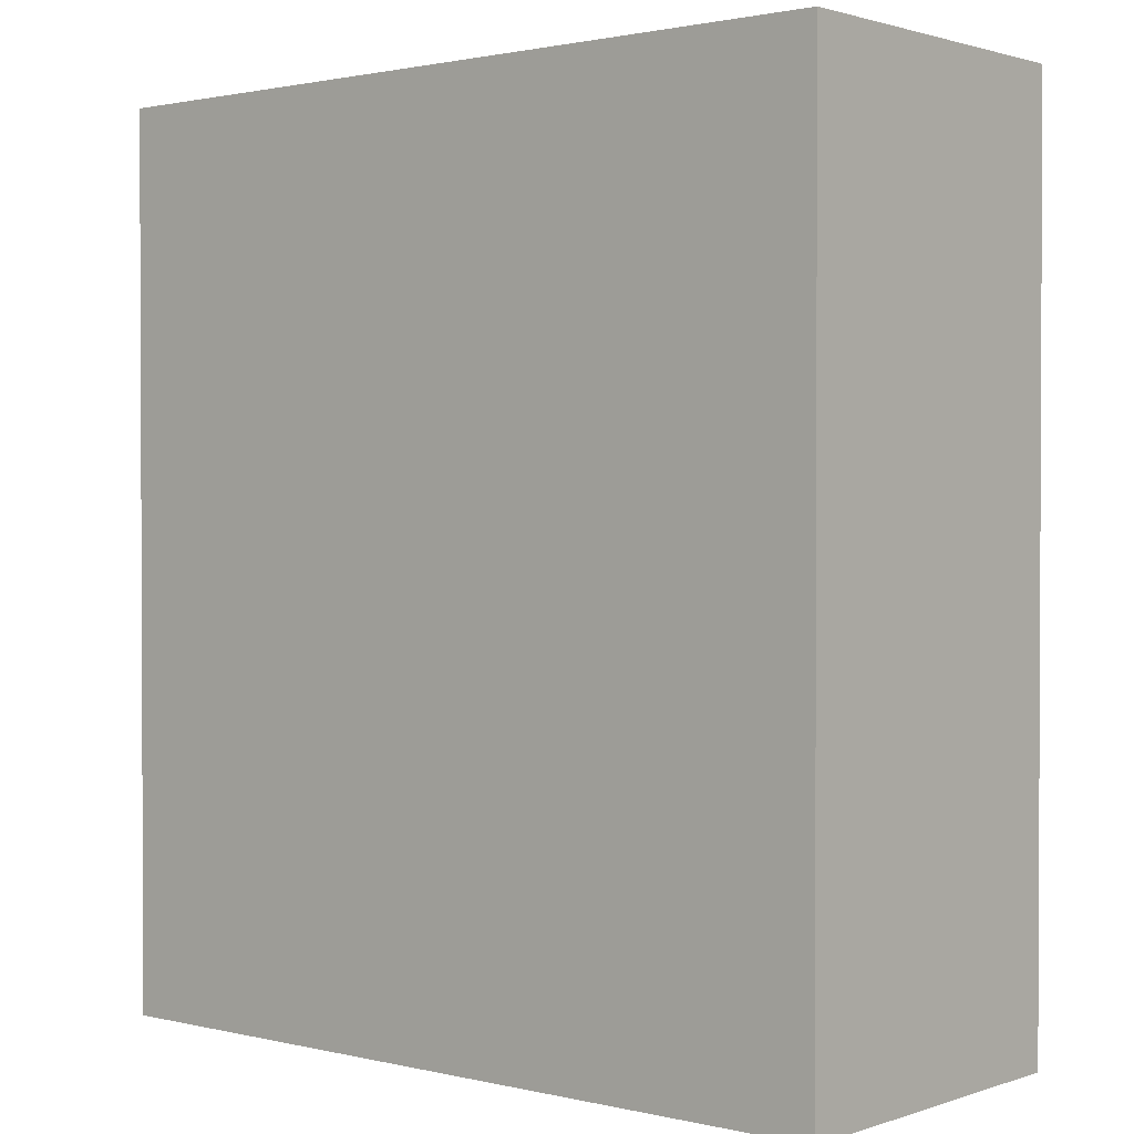
<metadata>
{"format":"obj","ext":"obj","renderer":"f3d","projection":"perspective","resolution":1024,"background":"white","views":[{"elev":1.4,"azim":40.3,"up":"+Z"}]}
</metadata>
<code>
v -0.6434 -0.2767 -0.7137
v 0.6434 -0.2767 -0.7137
v -0.6434 -0.2767 0.7137
v 0.6434 -0.2767 0.7137
v -0.6434 0.2767 -0.7137
v 0.6434 0.2767 -0.7137
v -0.6434 0.2767 0.7137
v 0.6434 0.2767 0.7137
v 0 0.2767 0
v 0.6434 0.2767 0
v 0 0.2767 -0.7137
v -0.6434 0.2767 0
v 0 0.2767 0.7137
v -0.6434 -0.2767 0
v -0.6434 0 0
v -0.6434 0 -0.7137
v -0.6434 0 0.7137
v 0 -0.2767 -0.7137
v 0 -0.2767 0
v 0.6434 -0.2767 0
v 0 -0.2767 0.7137
v 0.6434 0 -0.7137
v 0.6434 0 0
v 0.6434 0 0.7137
v 0 0 0.7137
v 0 0 -0.7137
v -0.3217 0.2767 -0.3569
v 0 0.2767 -0.3569
v -0.3217 0.2767 -0.7137
v 0.3217 0.2767 0.3569
v 0.6434 0.2767 0.3569
v 0.3217 0.2767 0
v 0.6434 0.2767 -0.3569
v 0.3217 0.2767 -0.7137
v 0.3217 0.2767 -0.3569
v -0.6434 0.2767 -0.3569
v -0.3217 0.2767 0
v -0.6434 0.2767 0.3569
v -0.3217 0.2767 0.7137
v -0.3217 0.2767 0.3569
v 0.3217 0.2767 0.7137
v 0 0.2767 0.3569
v -0.6434 -0.2767 -0.3569
v -0.6434 -0.1384 -0.3569
v -0.6434 -0.1384 -0.7137
v -0.6434 -0.2767 0.3569
v -0.6434 -0.1384 0.3569
v -0.6434 -0.1384 0
v -0.6434 0.1384 -0.3569
v -0.6434 0.1384 -0.7137
v -0.6434 0 -0.3569
v -0.6434 -0.1384 0.7137
v -0.6434 0 0.3569
v -0.6434 0.1384 0.7137
v -0.6434 0.1384 0.3569
v -0.6434 0.1384 0
v -0.3217 -0.2767 -0.7137
v -0.3217 -0.2767 -0.3569
v 0.3217 -0.2767 -0.7137
v 0.3217 -0.2767 -0.3569
v 0 -0.2767 -0.3569
v -0.3217 -0.2767 0.3569
v -0.3217 -0.2767 0
v 0.6434 -0.2767 -0.3569
v 0.3217 -0.2767 0
v 0.6434 -0.2767 0.3569
v 0.3217 -0.2767 0.7137
v 0.3217 -0.2767 0.3569
v -0.3217 -0.2767 0.7137
v 0 -0.2767 0.3569
v 0.6434 -0.1384 -0.7137
v 0.6434 0 -0.3569
v 0.6434 -0.1384 -0.3569
v 0.6434 0.1384 -0.7137
v 0.6434 0.1384 -0.3569
v 0.6434 0.1384 0.3569
v 0.6434 0.1384 0
v 0.6434 -0.1384 0
v 0.6434 0.1384 0.7137
v 0.6434 0 0.3569
v 0.6434 -0.1384 0.7137
v 0.6434 -0.1384 0.3569
v 0 -0.1384 0.7137
v -0.3217 -0.1384 0.7137
v 0.3217 -0.1384 0.7137
v 0.3217 0.1384 0.7137
v 0.3217 0 0.7137
v -0.3217 0 0.7137
v 0 0.1384 0.7137
v -0.3217 0.1384 0.7137
v -0.3217 -0.1384 -0.7137
v -0.3217 0.1384 -0.7137
v -0.3217 0 -0.7137
v 0.3217 -0.1384 -0.7137
v 0 -0.1384 -0.7137
v 0.3217 0 -0.7137
v 0 0.1384 -0.7137
v 0.3217 0.1384 -0.7137
v -0.4826 0.2767 -0.5353
v -0.3217 0.2767 -0.5353
v -0.4826 0.2767 -0.7137
v -0.1609 0.2767 -0.1784
v 0 0.2767 -0.1784
v -0.1609 0.2767 -0.3569
v 0 0.2767 -0.5353
v -0.1609 0.2767 -0.7137
v -0.1609 0.2767 -0.5353
v 0.1609 0.2767 0.1784
v 0.3217 0.2767 0.1784
v 0.1609 0.2767 0
v 0.4826 0.2767 0.5353
v 0.6434 0.2767 0.5353
v 0.4826 0.2767 0.3569
v 0.6434 0.2767 0.1784
v 0.4826 0.2767 0
v 0.4826 0.2767 0.1784
v 0.6434 0.2767 -0.1784
v 0.4826 0.2767 -0.3569
v 0.4826 0.2767 -0.1784
v 0.6434 0.2767 -0.5353
v 0.4826 0.2767 -0.7137
v 0.4826 0.2767 -0.5353
v 0.1609 0.2767 -0.7137
v 0.1609 0.2767 -0.5353
v 0.3217 0.2767 -0.5353
v 0.1609 0.2767 -0.1784
v 0.3217 0.2767 -0.1784
v 0.1609 0.2767 -0.3569
v -0.6434 0.2767 -0.5353
v -0.4826 0.2767 -0.3569
v -0.6434 0.2767 -0.1784
v -0.4826 0.2767 0
v -0.4826 0.2767 -0.1784
v -0.1609 0.2767 0
v -0.3217 0.2767 -0.1784
v -0.6434 0.2767 0.1784
v -0.4826 0.2767 0.3569
v -0.4826 0.2767 0.1784
v -0.6434 0.2767 0.5353
v -0.4826 0.2767 0.7137
v -0.4826 0.2767 0.5353
v -0.1609 0.2767 0.7137
v -0.1609 0.2767 0.5353
v -0.3217 0.2767 0.5353
v 0.1609 0.2767 0.7137
v 0.1609 0.2767 0.5353
v 0 0.2767 0.5353
v 0.4826 0.2767 0.7137
v 0.3217 0.2767 0.5353
v 0 0.2767 0.1784
v 0.1609 0.2767 0.3569
v -0.3217 0.2767 0.1784
v -0.1609 0.2767 0.3569
v -0.1609 0.2767 0.1784
v -0.6434 -0.2767 -0.5353
v -0.6434 -0.2075 -0.5353
v -0.6434 -0.2075 -0.7137
v -0.6434 -0.2767 -0.1784
v -0.6434 -0.2075 -0.1784
v -0.6434 -0.2075 -0.3569
v -0.6434 -0.06918 -0.5353
v -0.6434 -0.06918 -0.7137
v -0.6434 -0.1384 -0.5353
v -0.6434 -0.2767 0.1784
v -0.6434 -0.2075 0.1784
v -0.6434 -0.2075 0
v -0.6434 -0.2767 0.5353
v -0.6434 -0.2075 0.5353
v -0.6434 -0.2075 0.3569
v -0.6434 -0.06918 0.1784
v -0.6434 -0.06918 0
v -0.6434 -0.1384 0.1784
v -0.6434 0.06918 -0.1784
v -0.6434 0.06918 -0.3569
v -0.6434 0 -0.1784
v -0.6434 0.2075 -0.5353
v -0.6434 0.2075 -0.7137
v -0.6434 0.1384 -0.5353
v -0.6434 0.06918 -0.7137
v -0.6434 0 -0.5353
v -0.6434 0.06918 -0.5353
v -0.6434 -0.1384 -0.1784
v -0.6434 -0.06918 -0.1784
v -0.6434 -0.06918 -0.3569
v -0.6434 -0.2075 0.7137
v -0.6434 -0.1384 0.5353
v -0.6434 -0.06918 0.7137
v -0.6434 0 0.5353
v -0.6434 -0.06918 0.5353
v -0.6434 0 0.1784
v -0.6434 -0.06918 0.3569
v -0.6434 0.06918 0.7137
v -0.6434 0.1384 0.5353
v -0.6434 0.06918 0.5353
v -0.6434 0.2075 0.7137
v -0.6434 0.2075 0.5353
v -0.6434 0.2075 0.1784
v -0.6434 0.2075 0.3569
v -0.6434 0.2075 -0.1784
v -0.6434 0.2075 0
v -0.6434 0.2075 -0.3569
v -0.6434 0.06918 0
v -0.6434 0.1384 -0.1784
v -0.6434 0.06918 0.3569
v -0.6434 0.1384 0.1784
v -0.6434 0.06918 0.1784
v -0.4826 -0.2767 -0.7137
v -0.4826 -0.2767 -0.5353
v -0.1609 -0.2767 -0.7137
v -0.1609 -0.2767 -0.5353
v -0.3217 -0.2767 -0.5353
v -0.4826 -0.2767 -0.1784
v -0.4826 -0.2767 -0.3569
v 0.1609 -0.2767 -0.7137
v 0.1609 -0.2767 -0.5353
v 0 -0.2767 -0.5353
v 0.4826 -0.2767 -0.7137
v 0.4826 -0.2767 -0.5353
v 0.3217 -0.2767 -0.5353
v 0.1609 -0.2767 -0.1784
v 0 -0.2767 -0.1784
v 0.1609 -0.2767 -0.3569
v -0.1609 -0.2767 0.1784
v -0.3217 -0.2767 0.1784
v -0.1609 -0.2767 0
v -0.4826 -0.2767 0.5353
v -0.4826 -0.2767 0.3569
v -0.4826 -0.2767 0
v -0.4826 -0.2767 0.1784
v -0.1609 -0.2767 -0.3569
v -0.1609 -0.2767 -0.1784
v -0.3217 -0.2767 -0.1784
v 0.6434 -0.2767 -0.5353
v 0.4826 -0.2767 -0.3569
v 0.6434 -0.2767 -0.1784
v 0.4826 -0.2767 0
v 0.4826 -0.2767 -0.1784
v 0.1609 -0.2767 0
v 0.3217 -0.2767 -0.1784
v 0.6434 -0.2767 0.1784
v 0.4826 -0.2767 0.3569
v 0.4826 -0.2767 0.1784
v 0.6434 -0.2767 0.5353
v 0.4826 -0.2767 0.7137
v 0.4826 -0.2767 0.5353
v 0.1609 -0.2767 0.7137
v 0.1609 -0.2767 0.5353
v 0.3217 -0.2767 0.5353
v -0.1609 -0.2767 0.7137
v -0.1609 -0.2767 0.5353
v 0 -0.2767 0.5353
v -0.4826 -0.2767 0.7137
v -0.3217 -0.2767 0.5353
v 0 -0.2767 0.1784
v -0.1609 -0.2767 0.3569
v 0.3217 -0.2767 0.1784
v 0.1609 -0.2767 0.3569
v 0.1609 -0.2767 0.1784
v 0.6434 -0.2075 -0.7137
v 0.6434 -0.1384 -0.5353
v 0.6434 -0.2075 -0.5353
v 0.6434 -0.06918 -0.7137
v 0.6434 0 -0.5353
v 0.6434 -0.06918 -0.5353
v 0.6434 0 -0.1784
v 0.6434 -0.06918 -0.1784
v 0.6434 -0.06918 -0.3569
v 0.6434 0.06918 -0.7137
v 0.6434 0.1384 -0.5353
v 0.6434 0.06918 -0.5353
v 0.6434 0.2075 -0.7137
v 0.6434 0.2075 -0.5353
v 0.6434 0.2075 -0.1784
v 0.6434 0.2075 -0.3569
v 0.6434 0.2075 0.1784
v 0.6434 0.2075 0
v 0.6434 0.2075 0.5353
v 0.6434 0.2075 0.3569
v 0.6434 0.06918 0.1784
v 0.6434 0.06918 0
v 0.6434 0.1384 0.1784
v 0.6434 0.06918 -0.3569
v 0.6434 0.1384 -0.1784
v 0.6434 0.06918 -0.1784
v 0.6434 -0.2075 -0.3569
v 0.6434 -0.06918 0
v 0.6434 -0.1384 -0.1784
v 0.6434 -0.2075 0
v 0.6434 -0.2075 -0.1784
v 0.6434 0.06918 0.3569
v 0.6434 0 0.1784
v 0.6434 0.2075 0.7137
v 0.6434 0.1384 0.5353
v 0.6434 0.06918 0.7137
v 0.6434 0 0.5353
v 0.6434 0.06918 0.5353
v 0.6434 -0.06918 0.7137
v 0.6434 -0.1384 0.5353
v 0.6434 -0.06918 0.5353
v 0.6434 -0.2075 0.7137
v 0.6434 -0.2075 0.5353
v 0.6434 -0.2075 0.1784
v 0.6434 -0.2075 0.3569
v 0.6434 -0.06918 0.1784
v 0.6434 -0.06918 0.3569
v 0.6434 -0.1384 0.1784
v -0.3217 -0.2075 0.7137
v -0.4826 -0.2075 0.7137
v 0 -0.2075 0.7137
v -0.1609 -0.2075 0.7137
v 0 -0.06918 0.7137
v -0.1609 -0.06918 0.7137
v -0.1609 -0.1384 0.7137
v 0.3217 -0.2075 0.7137
v 0.1609 -0.2075 0.7137
v 0.4826 -0.2075 0.7137
v 0.4826 -0.06918 0.7137
v 0.4826 -0.1384 0.7137
v 0.4826 0.06918 0.7137
v 0.4826 0 0.7137
v 0.4826 0.2075 0.7137
v 0.4826 0.1384 0.7137
v 0.1609 0.06918 0.7137
v 0.1609 0 0.7137
v 0.3217 0.06918 0.7137
v 0.1609 -0.1384 0.7137
v 0.3217 -0.06918 0.7137
v 0.1609 -0.06918 0.7137
v -0.4826 -0.1384 0.7137
v -0.1609 0 0.7137
v -0.3217 -0.06918 0.7137
v -0.4826 0 0.7137
v -0.4826 -0.06918 0.7137
v 0.1609 0.1384 0.7137
v 0 0.06918 0.7137
v 0.3217 0.2075 0.7137
v 0 0.2075 0.7137
v 0.1609 0.2075 0.7137
v -0.3217 0.2075 0.7137
v -0.1609 0.2075 0.7137
v -0.4826 0.2075 0.7137
v -0.4826 0.06918 0.7137
v -0.4826 0.1384 0.7137
v -0.1609 0.06918 0.7137
v -0.1609 0.1384 0.7137
v -0.3217 0.06918 0.7137
v -0.4826 -0.2075 -0.7137
v -0.4826 -0.06918 -0.7137
v -0.4826 -0.1384 -0.7137
v -0.1609 -0.2075 -0.7137
v -0.3217 -0.2075 -0.7137
v -0.4826 0.06918 -0.7137
v -0.4826 0 -0.7137
v -0.4826 0.2075 -0.7137
v -0.4826 0.1384 -0.7137
v -0.1609 0.06918 -0.7137
v -0.1609 0 -0.7137
v -0.3217 0.06918 -0.7137
v 0.1609 -0.06918 -0.7137
v 0.1609 -0.1384 -0.7137
v 0 -0.06918 -0.7137
v 0.4826 -0.2075 -0.7137
v 0.3217 -0.2075 -0.7137
v 0 -0.2075 -0.7137
v 0.1609 -0.2075 -0.7137
v -0.3217 -0.06918 -0.7137
v -0.1609 -0.06918 -0.7137
v -0.1609 -0.1384 -0.7137
v 0.4826 -0.1384 -0.7137
v 0.1609 0 -0.7137
v 0.3217 -0.06918 -0.7137
v 0.4826 0 -0.7137
v 0.4826 -0.06918 -0.7137
v -0.1609 0.1384 -0.7137
v 0 0.06918 -0.7137
v -0.3217 0.2075 -0.7137
v 0 0.2075 -0.7137
v -0.1609 0.2075 -0.7137
v 0.3217 0.2075 -0.7137
v 0.1609 0.2075 -0.7137
v 0.4826 0.2075 -0.7137
v 0.4826 0.06918 -0.7137
v 0.4826 0.1384 -0.7137
v 0.1609 0.06918 -0.7137
v 0.1609 0.1384 -0.7137
v 0.3217 0.06918 -0.7137
f 5 99 101
f 99 27 100
f 100 29 101
f 99 100 101
f 27 102 104
f 102 9 103
f 103 28 104
f 102 103 104
f 28 105 107
f 105 11 106
f 106 29 107
f 105 106 107
f 27 104 100
f 104 28 107
f 107 29 100
f 104 107 100
f 9 108 110
f 108 30 109
f 109 32 110
f 108 109 110
f 30 111 113
f 111 8 112
f 112 31 113
f 111 112 113
f 31 114 116
f 114 10 115
f 115 32 116
f 114 115 116
f 30 113 109
f 113 31 116
f 116 32 109
f 113 116 109
f 10 117 119
f 117 33 118
f 118 35 119
f 117 118 119
f 33 120 122
f 120 6 121
f 121 34 122
f 120 121 122
f 34 123 125
f 123 11 124
f 124 35 125
f 123 124 125
f 33 122 118
f 122 34 125
f 125 35 118
f 122 125 118
f 9 110 103
f 110 32 126
f 126 28 103
f 110 126 103
f 32 115 127
f 115 10 119
f 119 35 127
f 115 119 127
f 35 124 128
f 124 11 105
f 105 28 128
f 124 105 128
f 32 127 126
f 127 35 128
f 128 28 126
f 127 128 126
f 5 129 99
f 129 36 130
f 130 27 99
f 129 130 99
f 36 131 133
f 131 12 132
f 132 37 133
f 131 132 133
f 37 134 135
f 134 9 102
f 102 27 135
f 134 102 135
f 36 133 130
f 133 37 135
f 135 27 130
f 133 135 130
f 12 136 138
f 136 38 137
f 137 40 138
f 136 137 138
f 38 139 141
f 139 7 140
f 140 39 141
f 139 140 141
f 39 142 144
f 142 13 143
f 143 40 144
f 142 143 144
f 38 141 137
f 141 39 144
f 144 40 137
f 141 144 137
f 13 145 147
f 145 41 146
f 146 42 147
f 145 146 147
f 41 148 149
f 148 8 111
f 111 30 149
f 148 111 149
f 30 108 151
f 108 9 150
f 150 42 151
f 108 150 151
f 41 149 146
f 149 30 151
f 151 42 146
f 149 151 146
f 12 138 132
f 138 40 152
f 152 37 132
f 138 152 132
f 40 143 153
f 143 13 147
f 147 42 153
f 143 147 153
f 42 150 154
f 150 9 134
f 134 37 154
f 150 134 154
f 40 153 152
f 153 42 154
f 154 37 152
f 153 154 152
f 1 155 157
f 155 43 156
f 156 45 157
f 155 156 157
f 43 158 160
f 158 14 159
f 159 44 160
f 158 159 160
f 44 161 163
f 161 16 162
f 162 45 163
f 161 162 163
f 43 160 156
f 160 44 163
f 163 45 156
f 160 163 156
f 14 164 166
f 164 46 165
f 165 48 166
f 164 165 166
f 46 167 169
f 167 3 168
f 168 47 169
f 167 168 169
f 47 170 172
f 170 15 171
f 171 48 172
f 170 171 172
f 46 169 165
f 169 47 172
f 172 48 165
f 169 172 165
f 15 173 175
f 173 49 174
f 174 51 175
f 173 174 175
f 49 176 178
f 176 5 177
f 177 50 178
f 176 177 178
f 50 179 181
f 179 16 180
f 180 51 181
f 179 180 181
f 49 178 174
f 178 50 181
f 181 51 174
f 178 181 174
f 14 166 159
f 166 48 182
f 182 44 159
f 166 182 159
f 48 171 183
f 171 15 175
f 175 51 183
f 171 175 183
f 51 180 184
f 180 16 161
f 161 44 184
f 180 161 184
f 48 183 182
f 183 51 184
f 184 44 182
f 183 184 182
f 3 185 168
f 185 52 186
f 186 47 168
f 185 186 168
f 52 187 189
f 187 17 188
f 188 53 189
f 187 188 189
f 53 190 191
f 190 15 170
f 170 47 191
f 190 170 191
f 52 189 186
f 189 53 191
f 191 47 186
f 189 191 186
f 17 192 194
f 192 54 193
f 193 55 194
f 192 193 194
f 54 195 196
f 195 7 139
f 139 38 196
f 195 139 196
f 38 136 198
f 136 12 197
f 197 55 198
f 136 197 198
f 54 196 193
f 196 38 198
f 198 55 193
f 196 198 193
f 12 131 200
f 131 36 199
f 199 56 200
f 131 199 200
f 36 129 201
f 129 5 176
f 176 49 201
f 129 176 201
f 49 173 203
f 173 15 202
f 202 56 203
f 173 202 203
f 36 201 199
f 201 49 203
f 203 56 199
f 201 203 199
f 17 194 188
f 194 55 204
f 204 53 188
f 194 204 188
f 55 197 205
f 197 12 200
f 200 56 205
f 197 200 205
f 56 202 206
f 202 15 190
f 190 53 206
f 202 190 206
f 55 205 204
f 205 56 206
f 206 53 204
f 205 206 204
f 1 207 155
f 207 57 208
f 208 43 155
f 207 208 155
f 57 209 211
f 209 18 210
f 210 58 211
f 209 210 211
f 58 212 213
f 212 14 158
f 158 43 213
f 212 158 213
f 57 211 208
f 211 58 213
f 213 43 208
f 211 213 208
f 18 214 216
f 214 59 215
f 215 61 216
f 214 215 216
f 59 217 219
f 217 2 218
f 218 60 219
f 217 218 219
f 60 220 222
f 220 19 221
f 221 61 222
f 220 221 222
f 59 219 215
f 219 60 222
f 222 61 215
f 219 222 215
f 19 223 225
f 223 62 224
f 224 63 225
f 223 224 225
f 62 226 227
f 226 3 167
f 167 46 227
f 226 167 227
f 46 164 229
f 164 14 228
f 228 63 229
f 164 228 229
f 62 227 224
f 227 46 229
f 229 63 224
f 227 229 224
f 18 216 210
f 216 61 230
f 230 58 210
f 216 230 210
f 61 221 231
f 221 19 225
f 225 63 231
f 221 225 231
f 63 228 232
f 228 14 212
f 212 58 232
f 228 212 232
f 61 231 230
f 231 63 232
f 232 58 230
f 231 232 230
f 2 233 218
f 233 64 234
f 234 60 218
f 233 234 218
f 64 235 237
f 235 20 236
f 236 65 237
f 235 236 237
f 65 238 239
f 238 19 220
f 220 60 239
f 238 220 239
f 64 237 234
f 237 65 239
f 239 60 234
f 237 239 234
f 20 240 242
f 240 66 241
f 241 68 242
f 240 241 242
f 66 243 245
f 243 4 244
f 244 67 245
f 243 244 245
f 67 246 248
f 246 21 247
f 247 68 248
f 246 247 248
f 66 245 241
f 245 67 248
f 248 68 241
f 245 248 241
f 21 249 251
f 249 69 250
f 250 70 251
f 249 250 251
f 69 252 253
f 252 3 226
f 226 62 253
f 252 226 253
f 62 223 255
f 223 19 254
f 254 70 255
f 223 254 255
f 69 253 250
f 253 62 255
f 255 70 250
f 253 255 250
f 20 242 236
f 242 68 256
f 256 65 236
f 242 256 236
f 68 247 257
f 247 21 251
f 251 70 257
f 247 251 257
f 70 254 258
f 254 19 238
f 238 65 258
f 254 238 258
f 68 257 256
f 257 70 258
f 258 65 256
f 257 258 256
f 2 259 261
f 259 71 260
f 260 73 261
f 259 260 261
f 71 262 264
f 262 22 263
f 263 72 264
f 262 263 264
f 72 265 267
f 265 23 266
f 266 73 267
f 265 266 267
f 71 264 260
f 264 72 267
f 267 73 260
f 264 267 260
f 22 268 270
f 268 74 269
f 269 75 270
f 268 269 270
f 74 271 272
f 271 6 120
f 120 33 272
f 271 120 272
f 33 117 274
f 117 10 273
f 273 75 274
f 117 273 274
f 74 272 269
f 272 33 274
f 274 75 269
f 272 274 269
f 10 114 276
f 114 31 275
f 275 77 276
f 114 275 276
f 31 112 278
f 112 8 277
f 277 76 278
f 112 277 278
f 76 279 281
f 279 23 280
f 280 77 281
f 279 280 281
f 31 278 275
f 278 76 281
f 281 77 275
f 278 281 275
f 22 270 263
f 270 75 282
f 282 72 263
f 270 282 263
f 75 273 283
f 273 10 276
f 276 77 283
f 273 276 283
f 77 280 284
f 280 23 265
f 265 72 284
f 280 265 284
f 75 283 282
f 283 77 284
f 284 72 282
f 283 284 282
f 2 261 233
f 261 73 285
f 285 64 233
f 261 285 233
f 73 266 287
f 266 23 286
f 286 78 287
f 266 286 287
f 78 288 289
f 288 20 235
f 235 64 289
f 288 235 289
f 73 287 285
f 287 78 289
f 289 64 285
f 287 289 285
f 23 279 291
f 279 76 290
f 290 80 291
f 279 290 291
f 76 277 293
f 277 8 292
f 292 79 293
f 277 292 293
f 79 294 296
f 294 24 295
f 295 80 296
f 294 295 296
f 76 293 290
f 293 79 296
f 296 80 290
f 293 296 290
f 24 297 299
f 297 81 298
f 298 82 299
f 297 298 299
f 81 300 301
f 300 4 243
f 243 66 301
f 300 243 301
f 66 240 303
f 240 20 302
f 302 82 303
f 240 302 303
f 81 301 298
f 301 66 303
f 303 82 298
f 301 303 298
f 23 291 286
f 291 80 304
f 304 78 286
f 291 304 286
f 80 295 305
f 295 24 299
f 299 82 305
f 295 299 305
f 82 302 306
f 302 20 288
f 288 78 306
f 302 288 306
f 80 305 304
f 305 82 306
f 306 78 304
f 305 306 304
f 3 252 308
f 252 69 307
f 307 84 308
f 252 307 308
f 69 249 310
f 249 21 309
f 309 83 310
f 249 309 310
f 83 311 313
f 311 25 312
f 312 84 313
f 311 312 313
f 69 310 307
f 310 83 313
f 313 84 307
f 310 313 307
f 21 246 315
f 246 67 314
f 314 85 315
f 246 314 315
f 67 244 316
f 244 4 300
f 300 81 316
f 244 300 316
f 81 297 318
f 297 24 317
f 317 85 318
f 297 317 318
f 67 316 314
f 316 81 318
f 318 85 314
f 316 318 314
f 24 294 320
f 294 79 319
f 319 87 320
f 294 319 320
f 79 292 322
f 292 8 321
f 321 86 322
f 292 321 322
f 86 323 325
f 323 25 324
f 324 87 325
f 323 324 325
f 79 322 319
f 322 86 325
f 325 87 319
f 322 325 319
f 21 315 309
f 315 85 326
f 326 83 309
f 315 326 309
f 85 317 327
f 317 24 320
f 320 87 327
f 317 320 327
f 87 324 328
f 324 25 311
f 311 83 328
f 324 311 328
f 85 327 326
f 327 87 328
f 328 83 326
f 327 328 326
f 3 308 185
f 308 84 329
f 329 52 185
f 308 329 185
f 84 312 331
f 312 25 330
f 330 88 331
f 312 330 331
f 88 332 333
f 332 17 187
f 187 52 333
f 332 187 333
f 84 331 329
f 331 88 333
f 333 52 329
f 331 333 329
f 25 323 335
f 323 86 334
f 334 89 335
f 323 334 335
f 86 321 336
f 321 8 148
f 148 41 336
f 321 148 336
f 41 145 338
f 145 13 337
f 337 89 338
f 145 337 338
f 86 336 334
f 336 41 338
f 338 89 334
f 336 338 334
f 13 142 340
f 142 39 339
f 339 90 340
f 142 339 340
f 39 140 341
f 140 7 195
f 195 54 341
f 140 195 341
f 54 192 343
f 192 17 342
f 342 90 343
f 192 342 343
f 39 341 339
f 341 54 343
f 343 90 339
f 341 343 339
f 25 335 330
f 335 89 344
f 344 88 330
f 335 344 330
f 89 337 345
f 337 13 340
f 340 90 345
f 337 340 345
f 90 342 346
f 342 17 332
f 332 88 346
f 342 332 346
f 89 345 344
f 345 90 346
f 346 88 344
f 345 346 344
f 1 157 207
f 157 45 347
f 347 57 207
f 157 347 207
f 45 162 349
f 162 16 348
f 348 91 349
f 162 348 349
f 91 350 351
f 350 18 209
f 209 57 351
f 350 209 351
f 45 349 347
f 349 91 351
f 351 57 347
f 349 351 347
f 16 179 353
f 179 50 352
f 352 93 353
f 179 352 353
f 50 177 355
f 177 5 354
f 354 92 355
f 177 354 355
f 92 356 358
f 356 26 357
f 357 93 358
f 356 357 358
f 50 355 352
f 355 92 358
f 358 93 352
f 355 358 352
f 26 359 361
f 359 94 360
f 360 95 361
f 359 360 361
f 94 362 363
f 362 2 217
f 217 59 363
f 362 217 363
f 59 214 365
f 214 18 364
f 364 95 365
f 214 364 365
f 94 363 360
f 363 59 365
f 365 95 360
f 363 365 360
f 16 353 348
f 353 93 366
f 366 91 348
f 353 366 348
f 93 357 367
f 357 26 361
f 361 95 367
f 357 361 367
f 95 364 368
f 364 18 350
f 350 91 368
f 364 350 368
f 93 367 366
f 367 95 368
f 368 91 366
f 367 368 366
f 2 362 259
f 362 94 369
f 369 71 259
f 362 369 259
f 94 359 371
f 359 26 370
f 370 96 371
f 359 370 371
f 96 372 373
f 372 22 262
f 262 71 373
f 372 262 373
f 94 371 369
f 371 96 373
f 373 71 369
f 371 373 369
f 26 356 375
f 356 92 374
f 374 97 375
f 356 374 375
f 92 354 376
f 354 5 101
f 101 29 376
f 354 101 376
f 29 106 378
f 106 11 377
f 377 97 378
f 106 377 378
f 92 376 374
f 376 29 378
f 378 97 374
f 376 378 374
f 11 123 380
f 123 34 379
f 379 98 380
f 123 379 380
f 34 121 381
f 121 6 271
f 271 74 381
f 121 271 381
f 74 268 383
f 268 22 382
f 382 98 383
f 268 382 383
f 34 381 379
f 381 74 383
f 383 98 379
f 381 383 379
f 26 375 370
f 375 97 384
f 384 96 370
f 375 384 370
f 97 377 385
f 377 11 380
f 380 98 385
f 377 380 385
f 98 382 386
f 382 22 372
f 372 96 386
f 382 372 386
f 97 385 384
f 385 98 386
f 386 96 384
f 385 386 384

</code>
